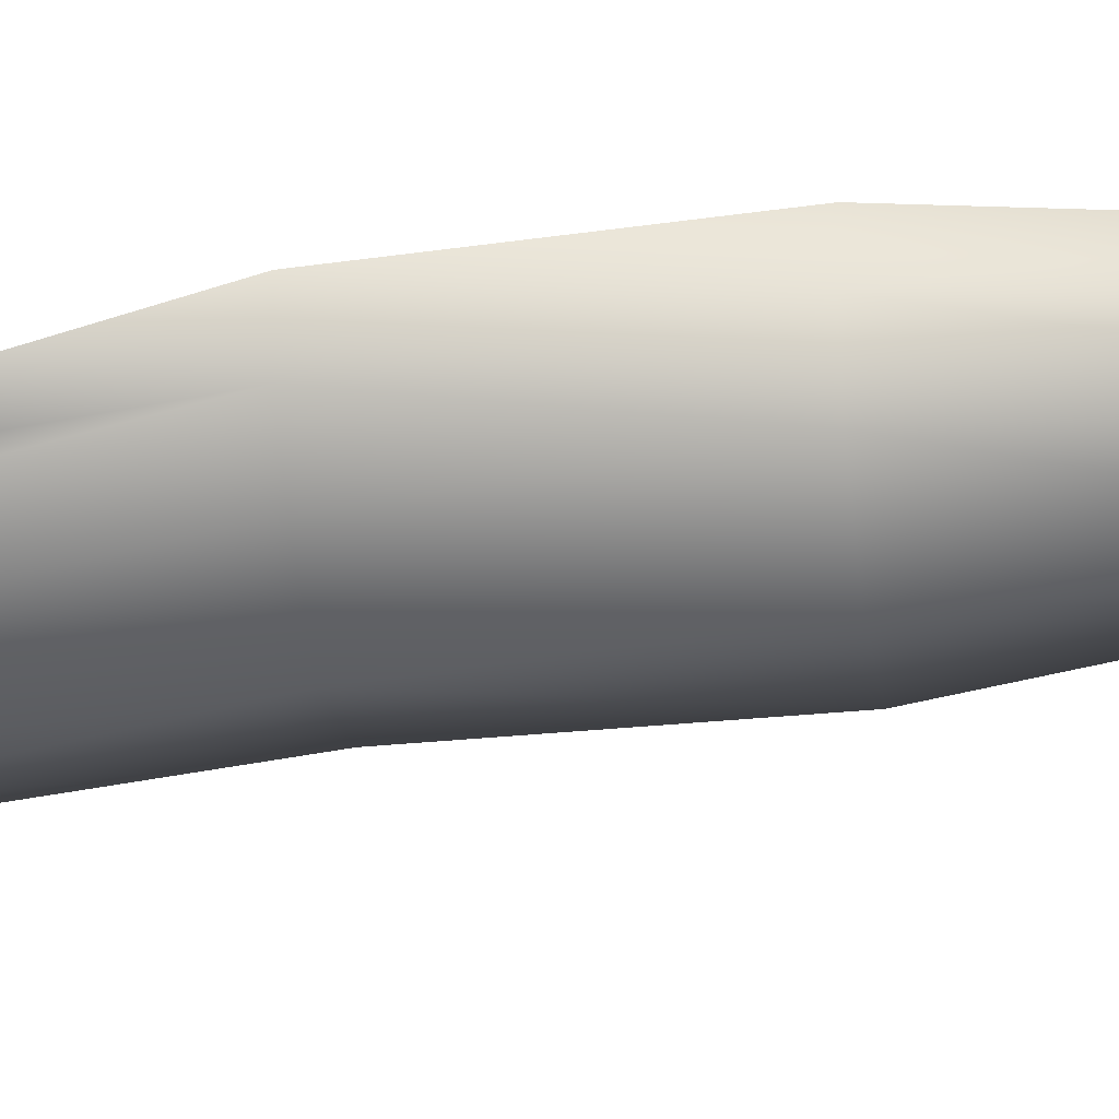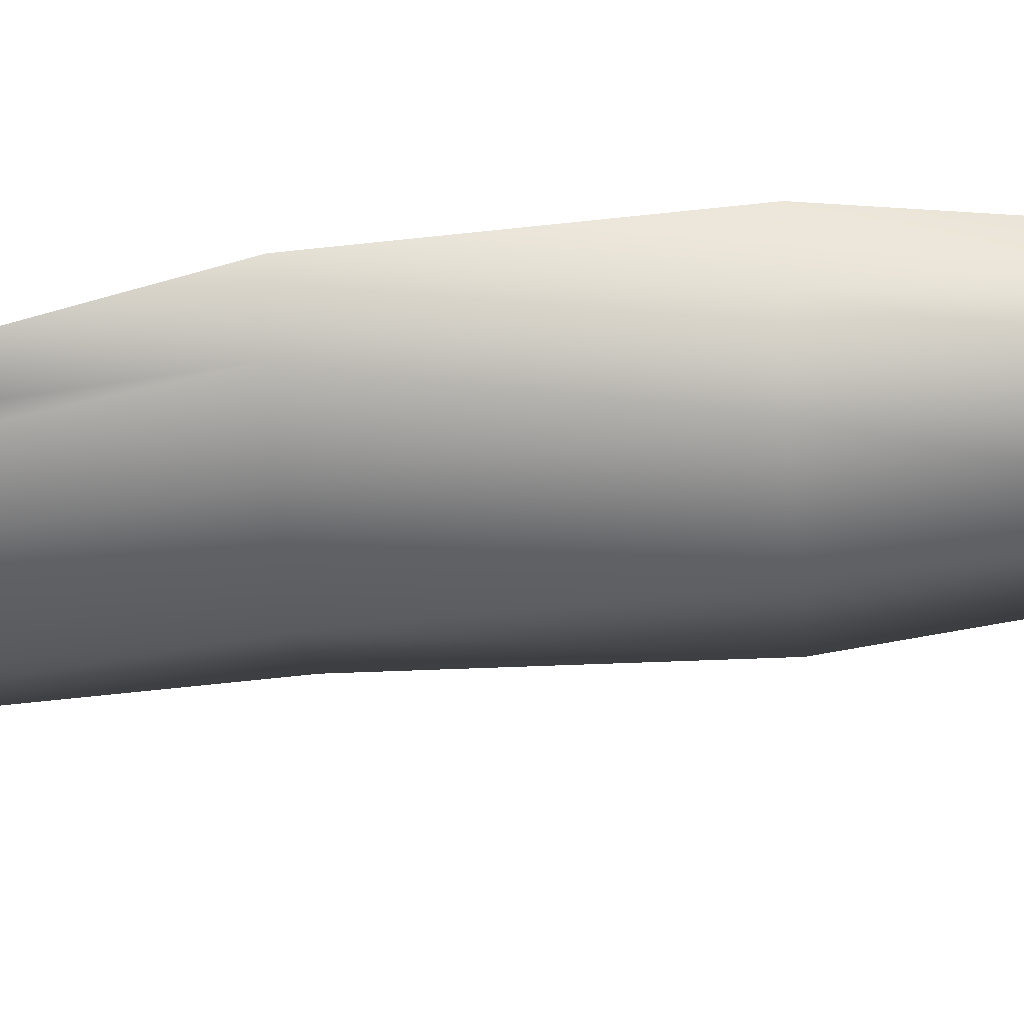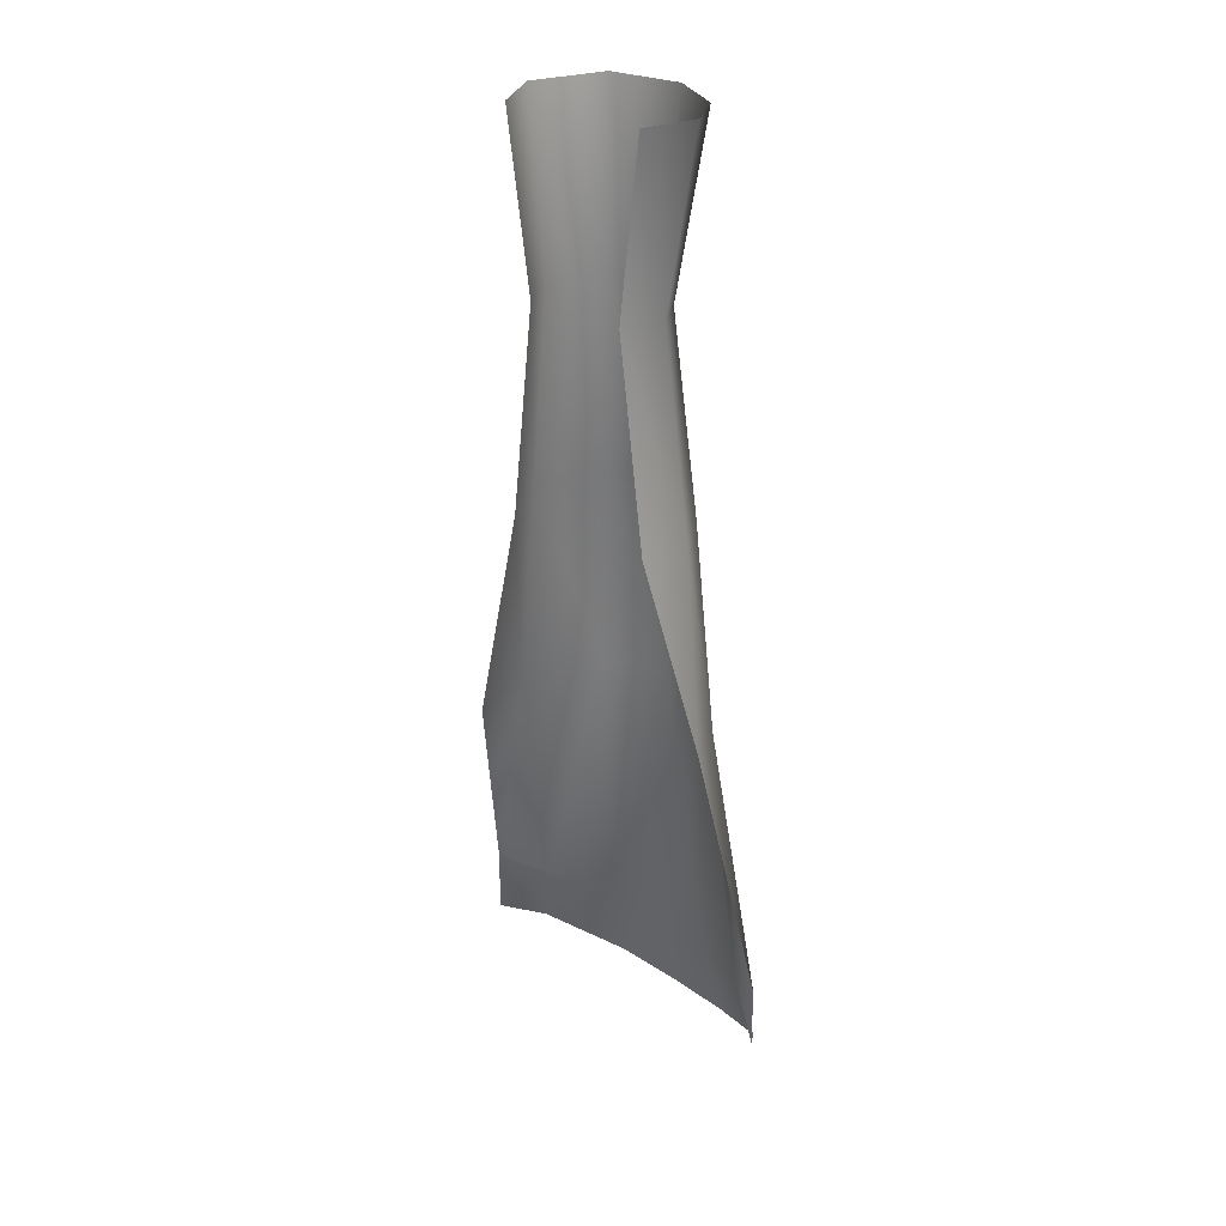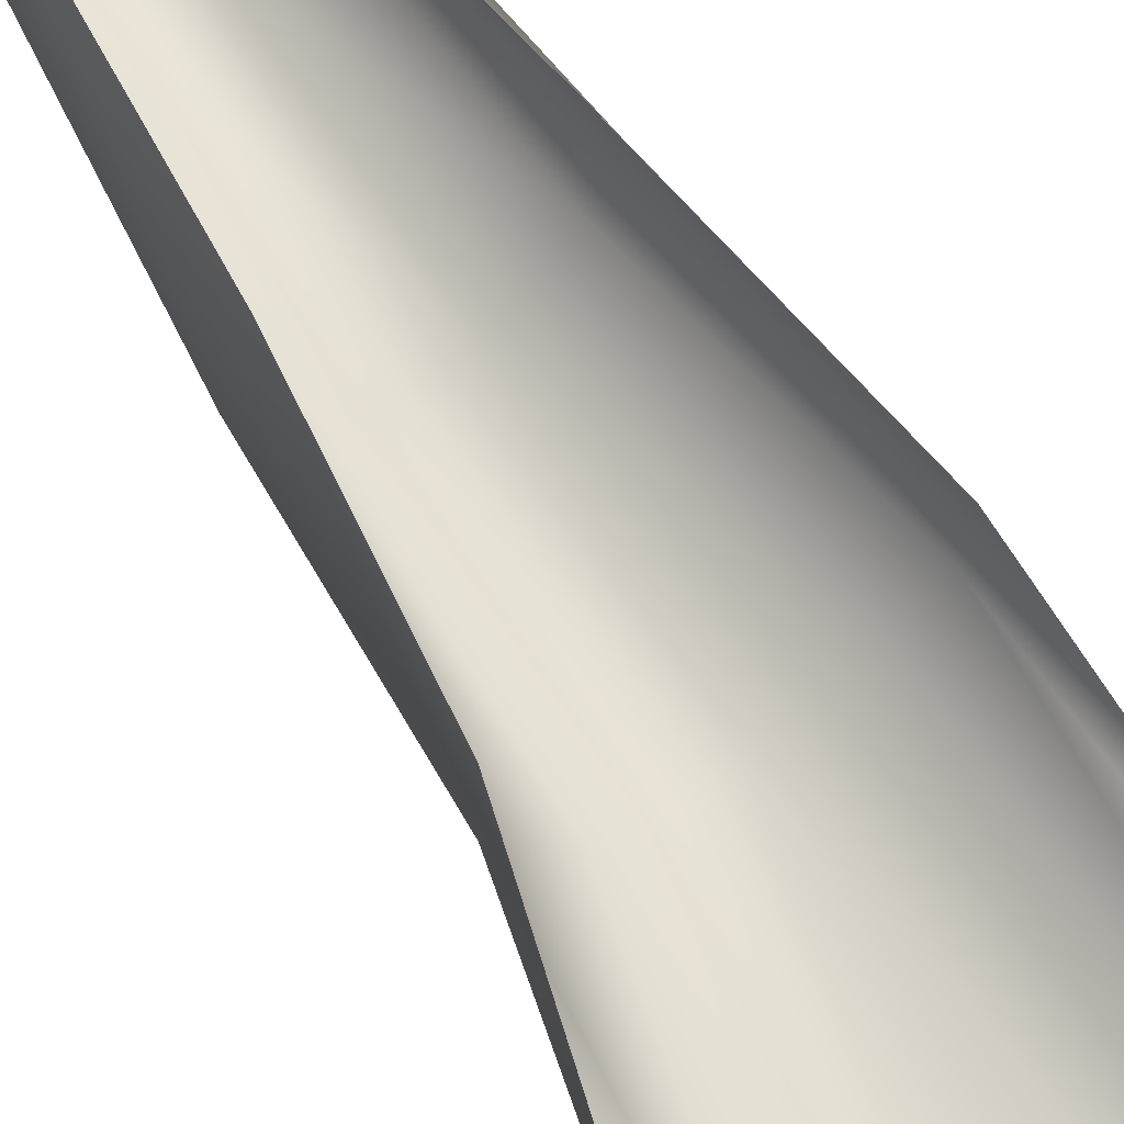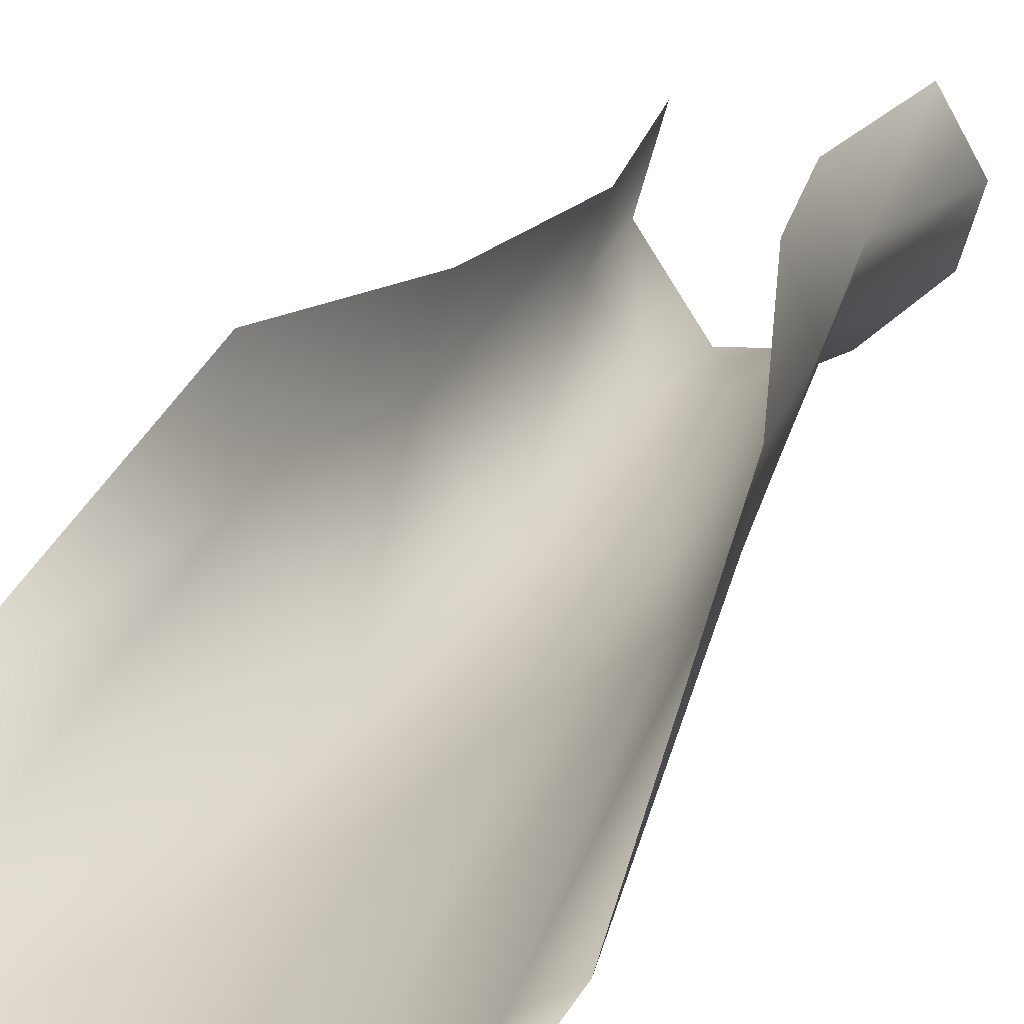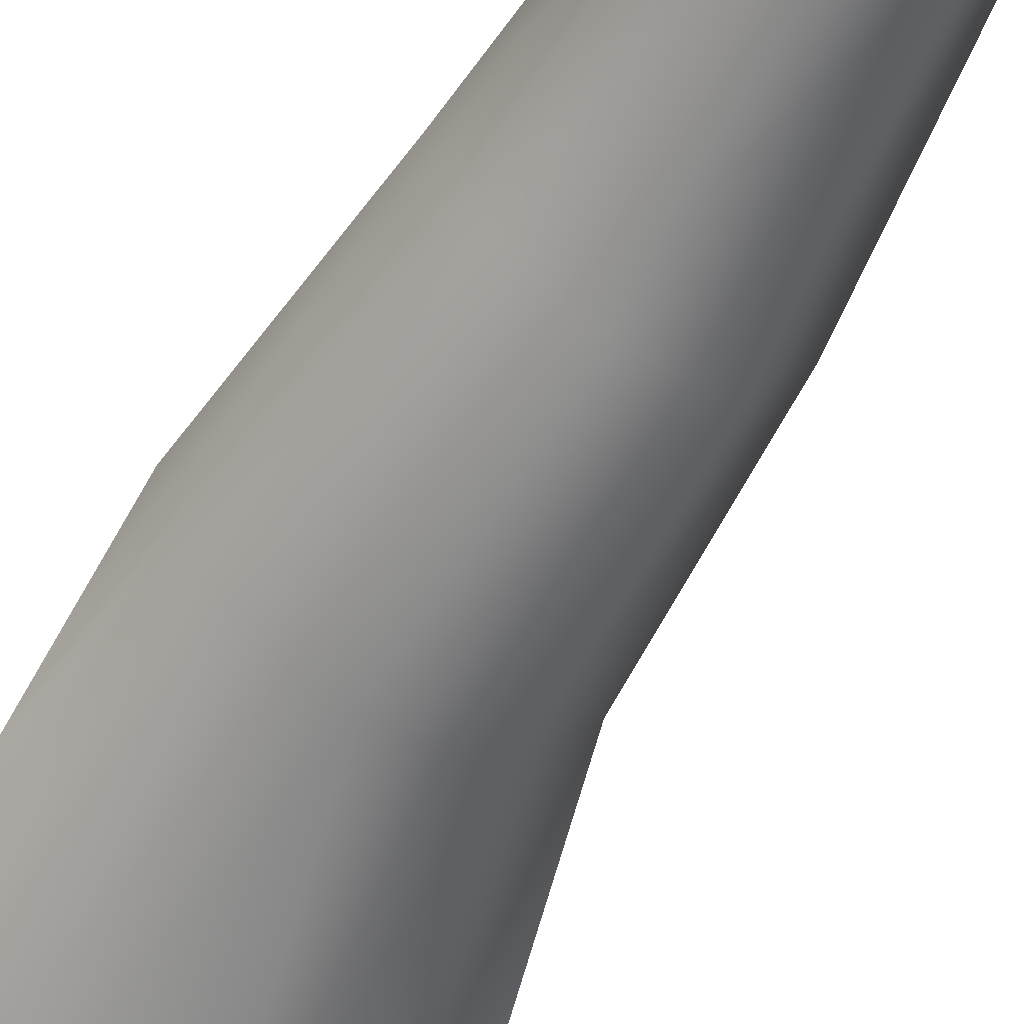
<metadata>
{"format":"obj","ext":"obj","renderer":"f3d","projection":"perspective","resolution":1024,"background":"white","views":[{"elev":-27.5,"azim":99.3,"up":"+Z"},{"elev":-23.0,"azim":95.7,"up":"+Z"},{"elev":28.2,"azim":30.2,"up":"+Y"},{"elev":65.4,"azim":-32.4,"up":"+Z"},{"elev":16.4,"azim":16.1,"up":"+Z"},{"elev":-57.2,"azim":152.0,"up":"+Z"}]}
</metadata>
<code>
g Line309
v -1.118e+04 -25.88 -1.007e+04
v -1.12e+04 -43.08 -1.01e+04
v -1.122e+04 44.51 -1.008e+04
v -1.118e+04 48 -1.007e+04
v -1.132e+04 -35.61 -1.014e+04
v -1.133e+04 68.79 -1.011e+04
v -1.127e+04 50.74 -1.01e+04
v -1.125e+04 -45.16 -1.012e+04
v -1.14e+04 -17.27 -1.014e+04
v -1.139e+04 94.64 -1.011e+04
v -1.149e+04 23.12 -1.01e+04
v -1.147e+04 104.4 -1.008e+04
v -1.151e+04 62.71 -1.005e+04
v -1.151e+04 136.7 -1.005e+04
f 3 2 7
f 2 3 1
f 4 1 3
f 12 13 14
f 13 12 11
f 10 11 12
f 11 10 9
f 6 9 10
f 9 6 5
f 7 5 6
f 5 7 8
f 2 8 7
v -1.132e+04 874.3 -1.006e+04
v -1.127e+04 874.3 -1.002e+04
v -1.125e+04 644.7 -1.003e+04
v -1.131e+04 644.7 -1.009e+04
v -1.138e+04 874.3 -1.006e+04
v -1.139e+04 644.7 -1.009e+04
v -1.141e+04 874.3 -1.001e+04
v -1.144e+04 644.7 -1.002e+04
v -1.14e+04 874.3 -9957
v -1.125e+04 1069 -1.004e+04
v -1.123e+04 1069 -9984
v -1.142e+04 644.7 -9949
v -1.126e+04 874.3 -9975
v -1.131e+04 1069 -1.009e+04
v -1.123e+04 644.7 -9978
v -1.139e+04 1069 -1.009e+04
v -1.144e+04 1069 -1.002e+04
v -1.142e+04 1069 -9949
v -1.122e+04 415 -1.001e+04
v -1.125e+04 415 -1.005e+04
v -1.132e+04 415 -1.01e+04
v -1.14e+04 415 -1.009e+04
v -1.145e+04 415 -1.001e+04
v -1.145e+04 415 -9926
v -1.129e+04 874.3 -9934
v -1.125e+04 644.7 -9923
v -1.121e+04 415.7 -9961
v -1.126e+04 1069 -9929
v -1.127e+04 50.74 -1.01e+04
v -1.133e+04 68.79 -1.011e+04
v -1.122e+04 44.51 -1.008e+04
v -1.139e+04 94.64 -1.011e+04
v -1.147e+04 104.4 -1.008e+04
v -1.151e+04 136.7 -1.005e+04
v -1.118e+04 48 -1.007e+04
f 39 40 29
f 42 39 27
f 29 27 39
f 27 29 16
f 17 16 29
f 16 17 15
f 18 15 17
f 15 18 19
f 20 19 18
f 19 20 21
f 22 21 20
f 21 22 23
f 26 23 22
f 27 25 42
f 25 27 16
f 16 24 25
f 24 16 28
f 15 28 16
f 28 15 30
f 19 30 15
f 30 19 31
f 21 31 19
f 31 21 32
f 23 32 21
f 40 41 29
f 33 29 41
f 29 33 17
f 34 17 33
f 17 34 18
f 35 18 34
f 18 35 20
f 36 20 35
f 20 36 22
f 37 22 36
f 22 37 26
f 38 26 37
f 41 49 33
f 45 33 49
f 33 45 34
f 43 34 45
f 34 43 35
f 37 48 38
f 48 37 47
f 36 47 37
f 47 36 46
f 35 46 36
f 46 35 44
f 43 44 35

</code>
